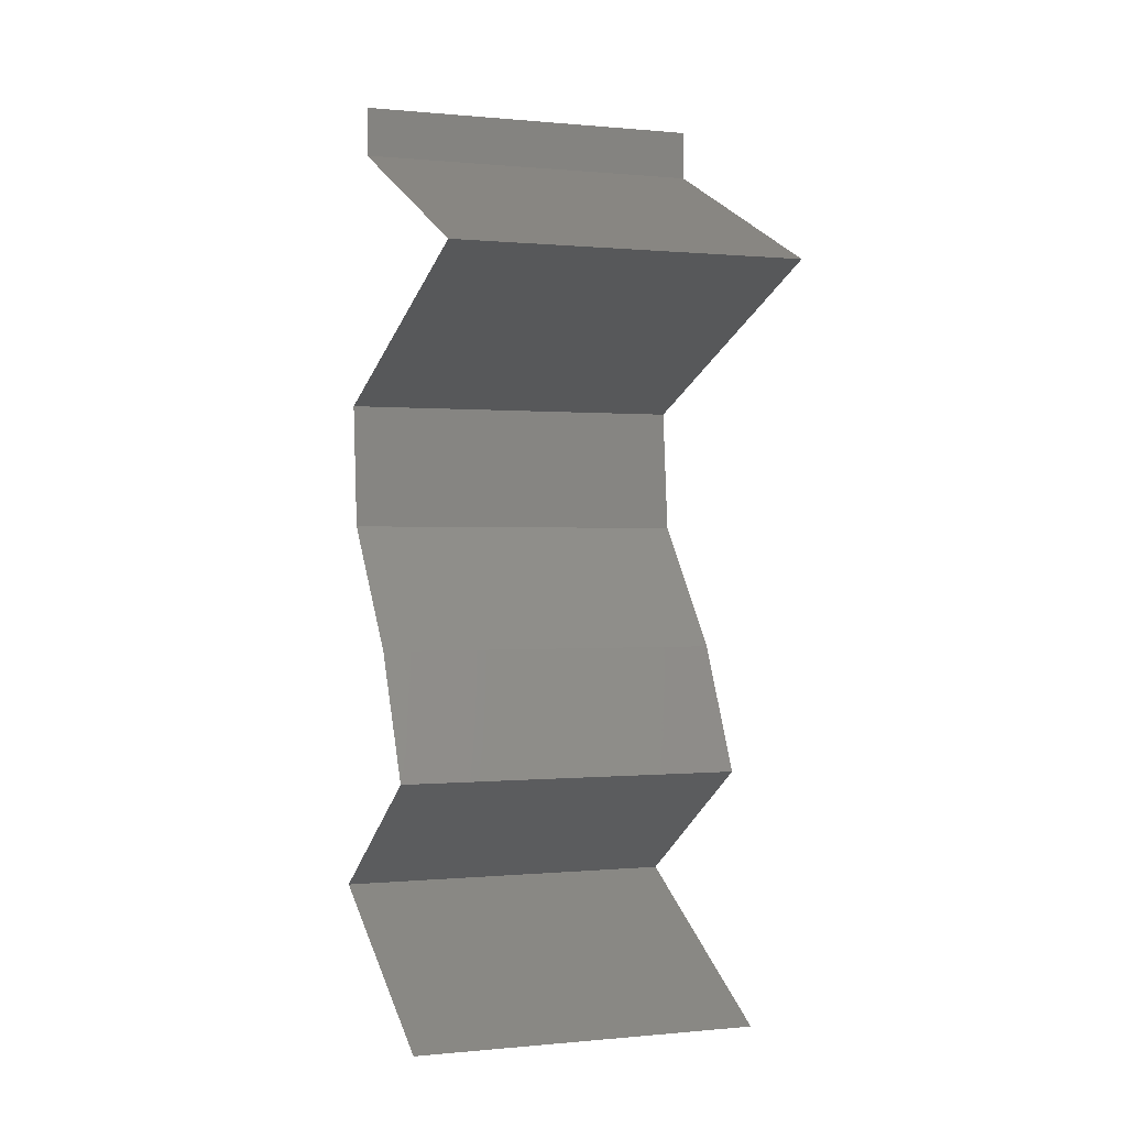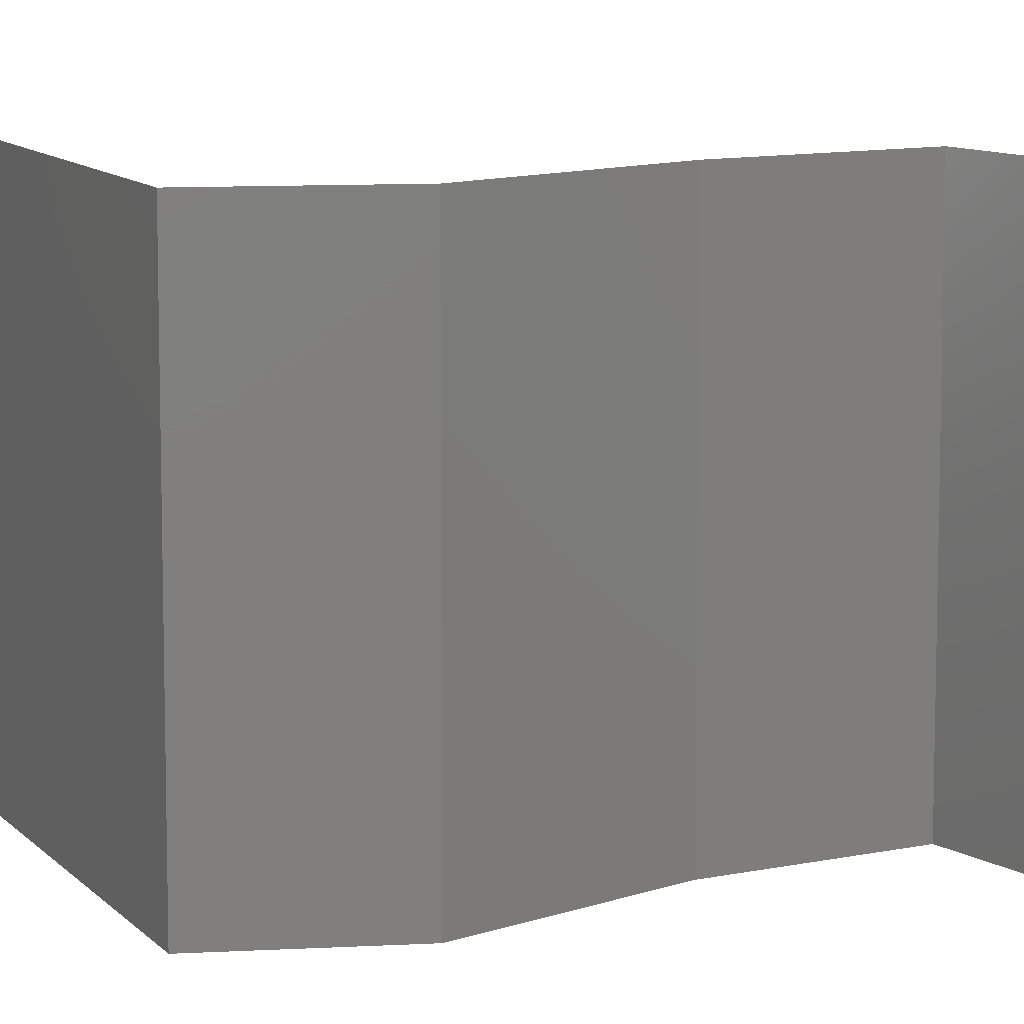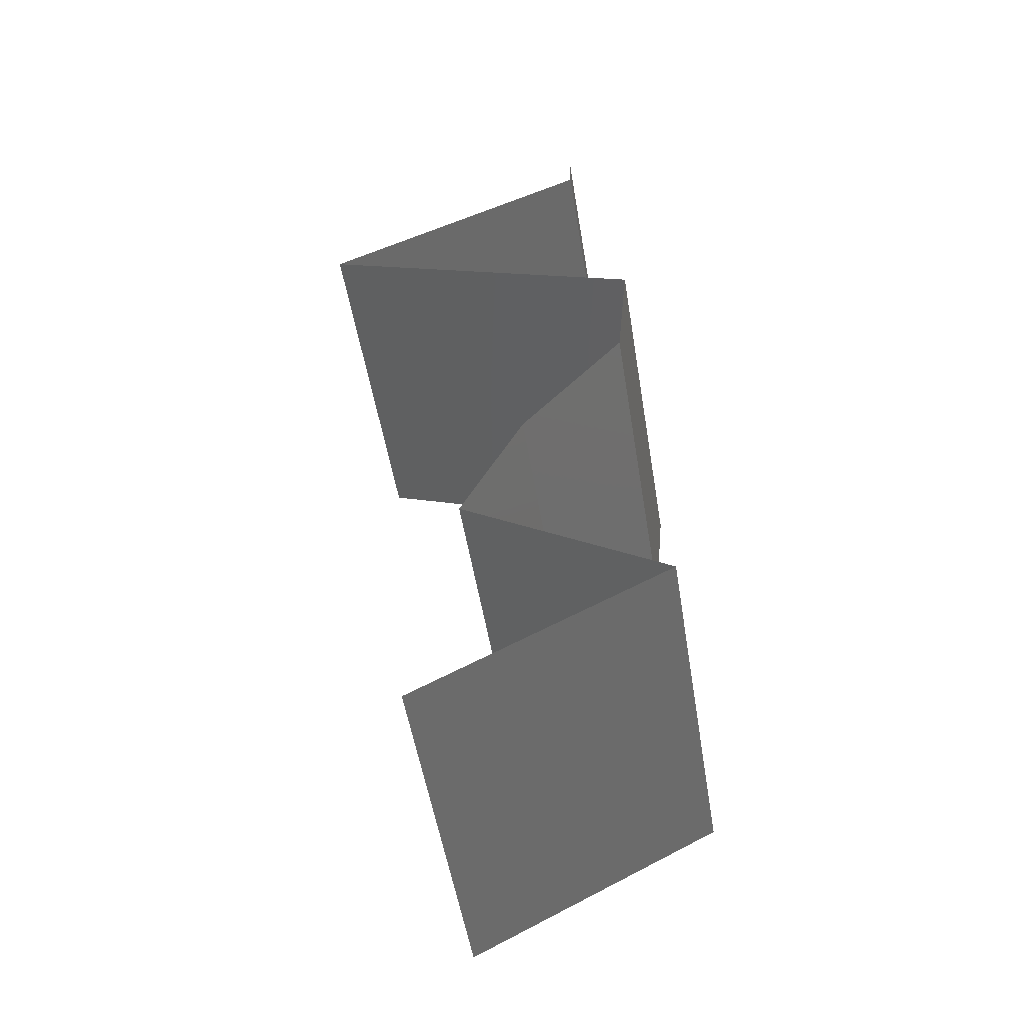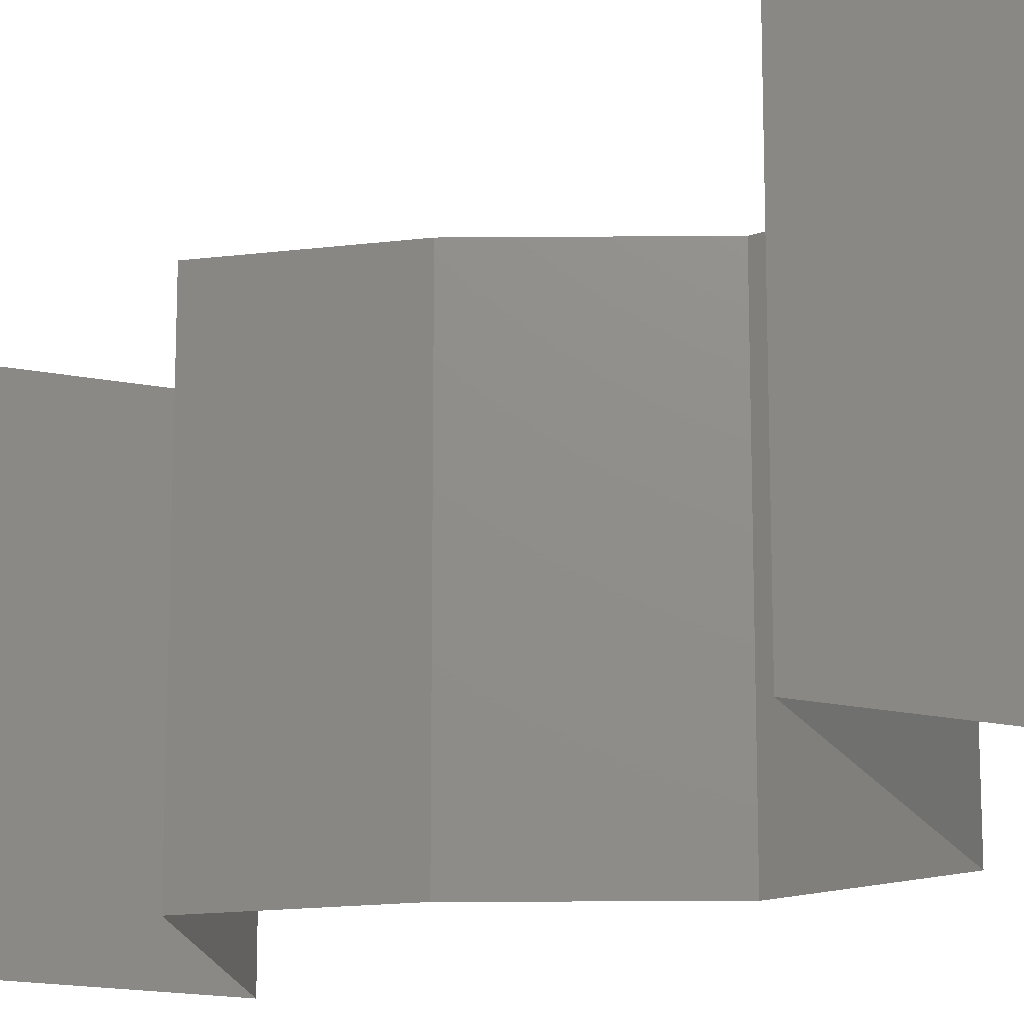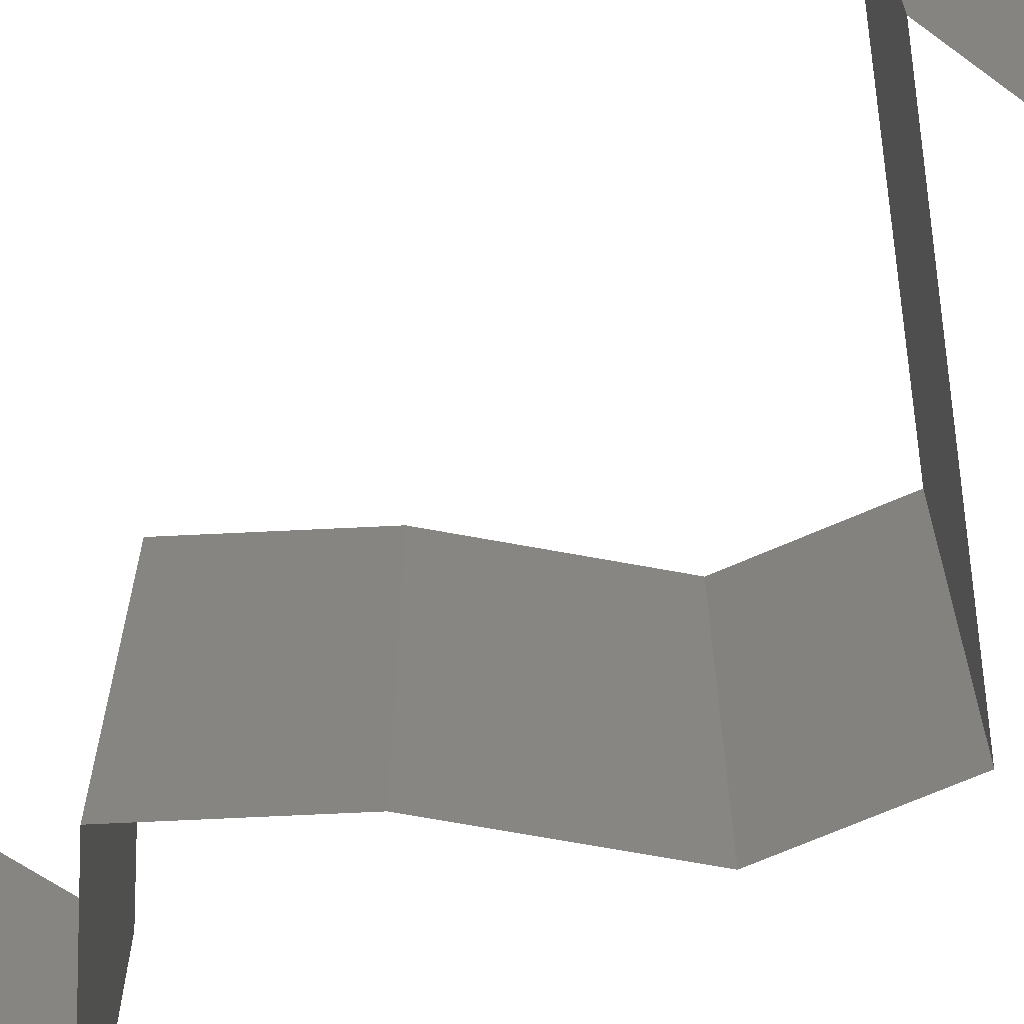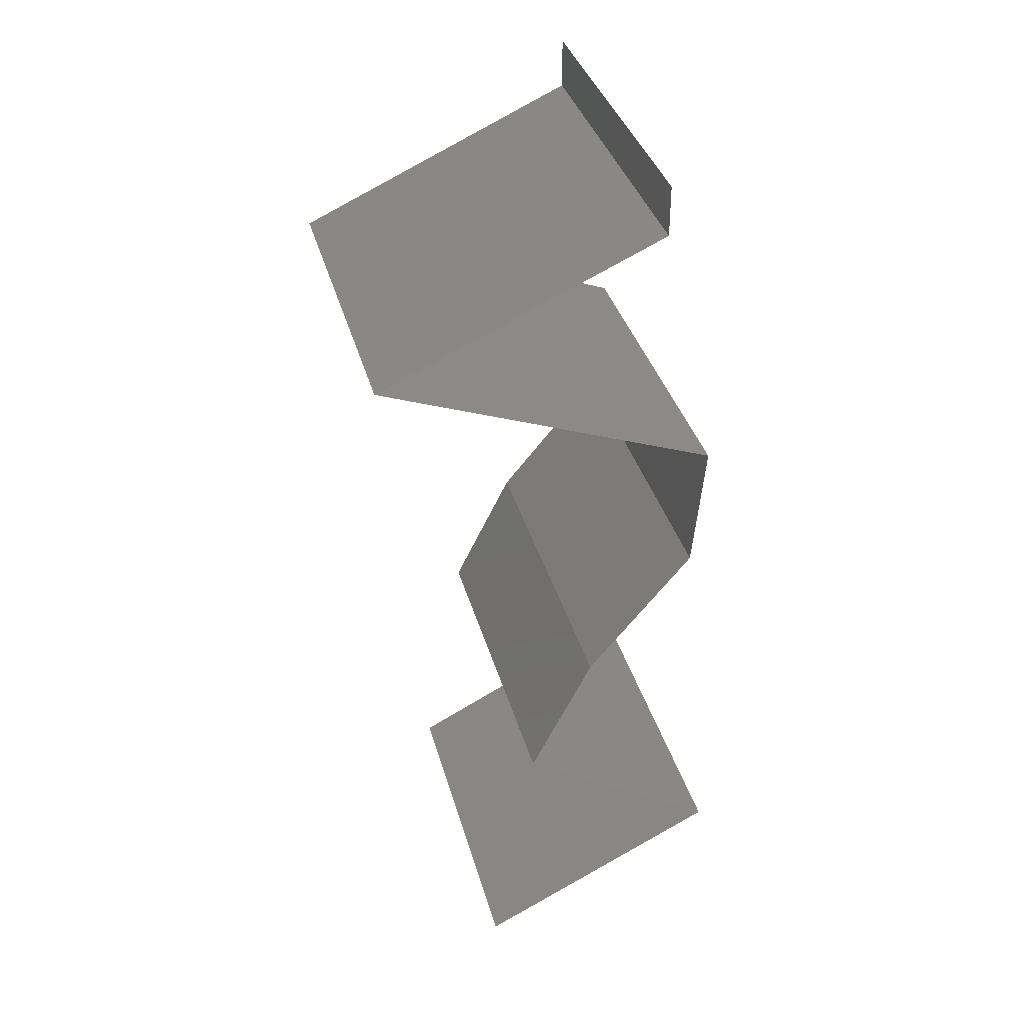
<metadata>
{"format":"stl","ext":"stl","renderer":"f3d","projection":"perspective","resolution":1024,"background":"white","views":[{"elev":0.1,"azim":69.5,"up":"+Y"},{"elev":10.4,"azim":-92.5,"up":"+Z"},{"elev":-52.1,"azim":-170.7,"up":"+Y"},{"elev":-16.9,"azim":130.5,"up":"+Z"},{"elev":-68.4,"azim":119.1,"up":"+Z"},{"elev":36.1,"azim":165.2,"up":"+Y"}]}
</metadata>
<code>
# stl→obj: 57 verts, 84 faces
v 0.04 0.05722 0
v 0.04 0.06 0
v 0.04 0.06 0.01
v 0.04 0.05722 0.01
v 0.04 0.06 0.02
v 0.04 0.05722 0.02
v 0.04663 0.05422 0.007619
v 0.04791 0.05364 0
v 0.05582 0.05007 0.01
v 0.0504 0.05251 0.01361
v 0.05582 0.05007 0.02
v 0.05582 0.05007 0
v 0.05172 0.05192 0.005025
v 0.04504 0.05494 0.01428
v 0.04791 0.05364 0.02
v 0.04636 0.04649 0.02
v 0.04915 0.04755 0.01269
v 0.0369 0.04291 0
v 0.04402 0.04561 0.007585
v 0.0369 0.04291 0.01
v 0.04636 0.04649 0
v 0.0369 0.04291 0.02
v 0.04214 0.04489 0.01445
v 0.05027 0.04797 0.005903
v 0.03757 0.03576 0.01
v 0.03723 0.03934 0.005
v 0.03723 0.03934 0.015
v 0.03757 0.03576 0
v 0.03757 0.03576 0.02
v 0.04052 0.03218 0.015
v 0.04348 0.02861 0
v 0.04052 0.03218 0.005
v 0.04348 0.02861 0.01
v 0.04348 0.02861 0.02
v 0.04702 0.02146 0
v 0.04525 0.02503 0.005
v 0.04702 0.02146 0.01
v 0.04525 0.02503 0.015
v 0.04702 0.02146 0.02
v 0.04305 0.01895 0.015
v 0.03567 0.0143 0
v 0.03965 0.01681 0.005
v 0.03567 0.0143 0.01
v 0.04328 0.0191 0.005
v 0.03942 0.01666 0.015
v 0.03567 0.0143 0.02
v 0.04135 0.01788 0.02
v 0.04135 0.01788 0
v 0.04135 0.01788 0.01
v 0.0426 0.01073 0
v 0.04255 0.01075 0.007991
v 0.04952 0.007152 0
v 0.04952 0.007152 0.01
v 0.04027 0.01193 0.01439
v 0.04489 0.009543 0.01448
v 0.04952 0.007152 0.02
v 0.0426 0.01073 0.02
f 1 2 3
f 4 5 6
f 3 5 4
f 1 3 4
f 1 7 8
f 4 7 1
f 9 10 11
f 12 13 9
f 6 14 4
f 11 10 15
f 10 13 7
f 8 13 12
f 15 14 6
f 9 13 10
f 14 10 7
f 14 7 4
f 7 13 8
f 15 10 14
f 16 17 11
f 18 19 20
f 21 19 18
f 11 17 9
f 22 23 16
f 12 24 21
f 20 23 22
f 9 24 12
f 16 23 17
f 24 19 21
f 17 23 19
f 24 17 19
f 19 23 20
f 9 17 24
f 25 26 20
f 20 27 25
f 18 26 28
f 29 27 22
f 20 26 18
f 22 27 20
f 28 26 25
f 25 27 29
f 29 30 25
f 31 32 33
f 25 32 28
f 33 30 34
f 33 32 25
f 34 30 29
f 25 30 33
f 28 32 31
f 35 36 37
f 34 38 33
f 37 38 39
f 33 36 31
f 31 36 35
f 33 38 37
f 39 38 34
f 37 36 33
f 39 40 37
f 41 42 43
f 37 44 35
f 43 45 46
f 47 40 39
f 48 42 41
f 35 44 48
f 46 45 47
f 48 44 42
f 47 45 40
f 45 49 40
f 44 49 42
f 42 49 43
f 43 49 45
f 40 49 37
f 37 49 44
f 50 51 52
f 41 51 50
f 52 51 53
f 43 51 41
f 46 54 43
f 53 55 56
f 56 55 57
f 57 54 46
f 54 51 43
f 54 55 51
f 51 55 53
f 57 55 54

</code>
